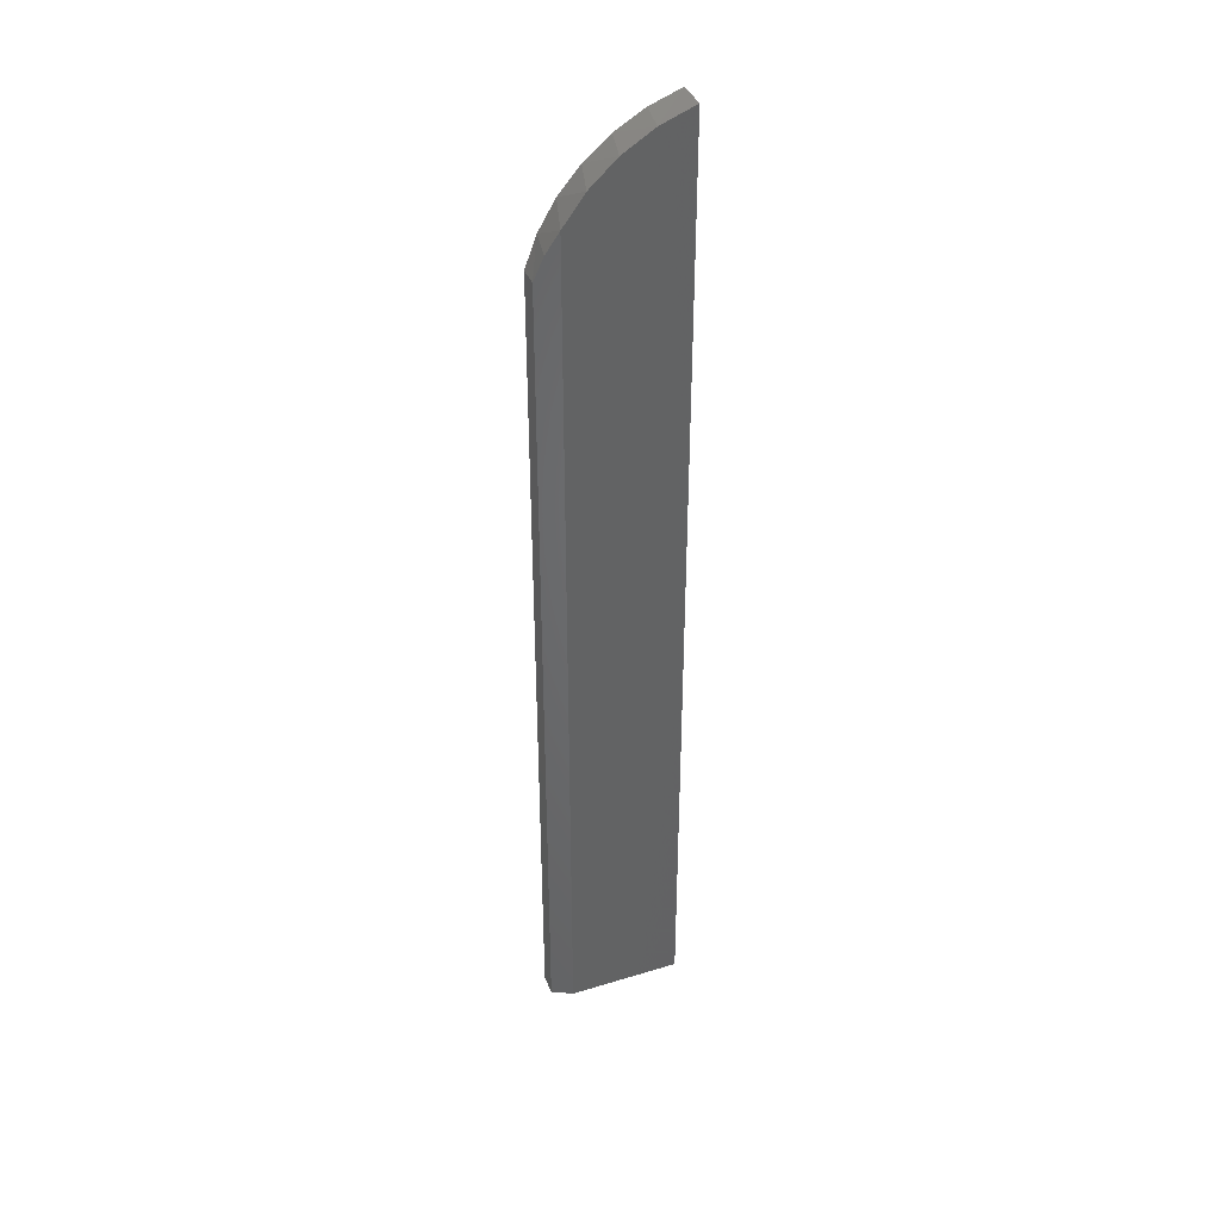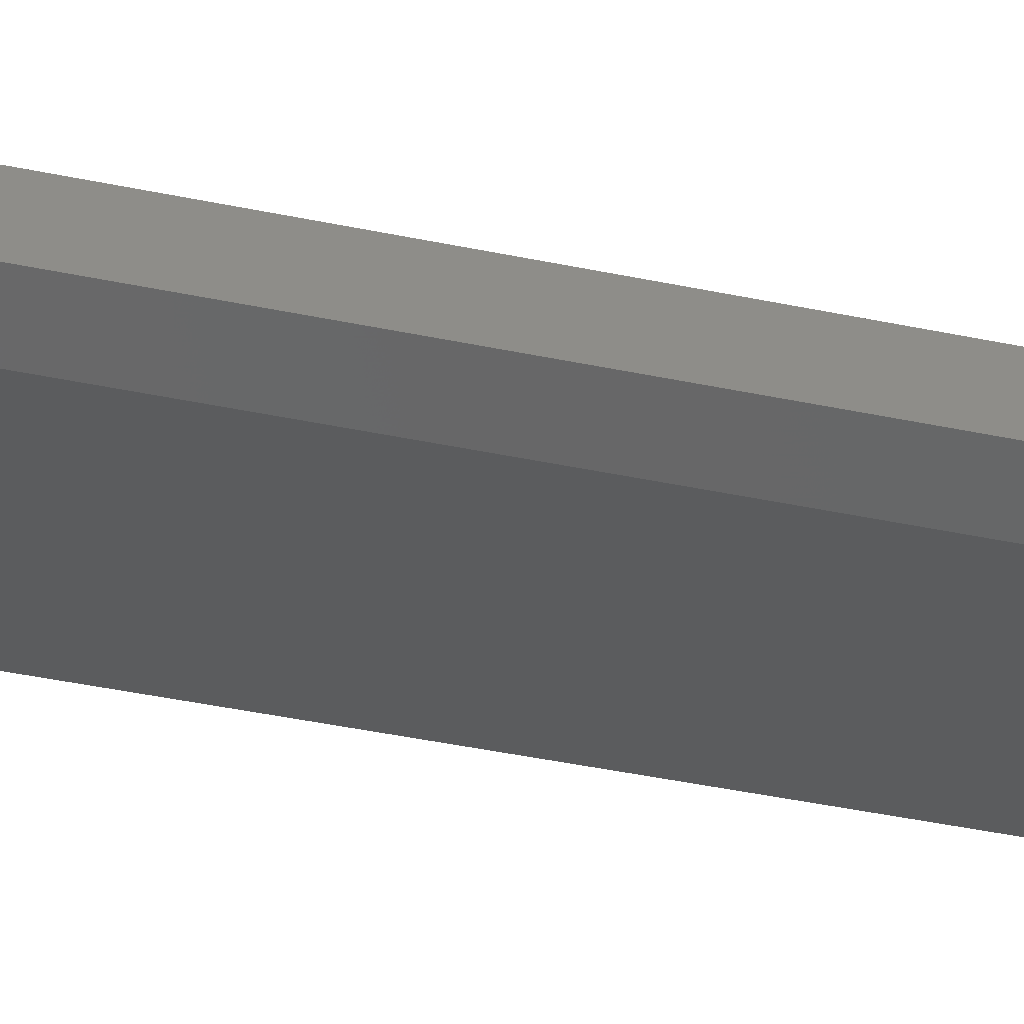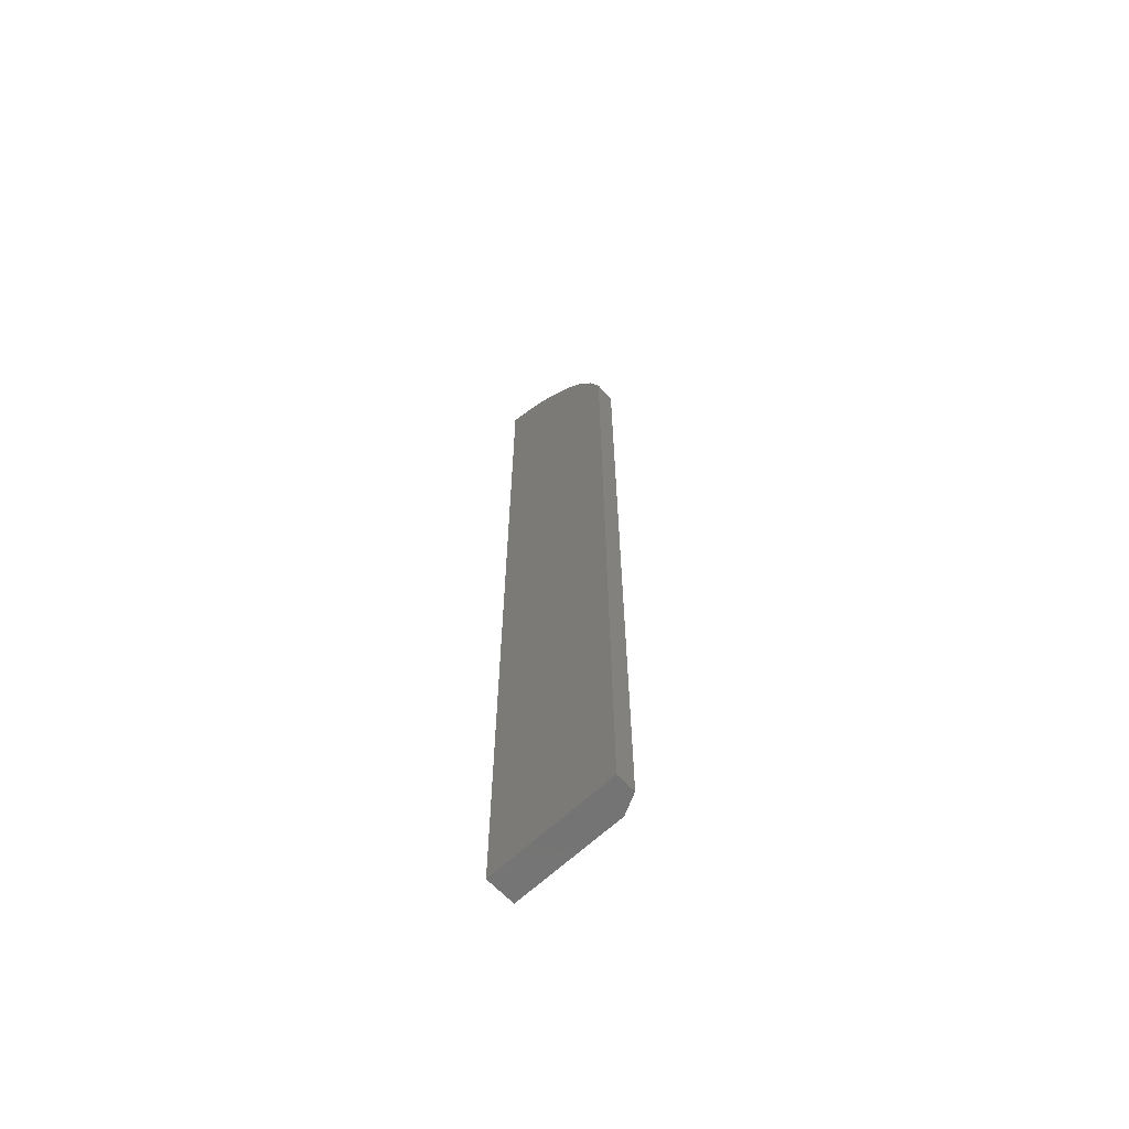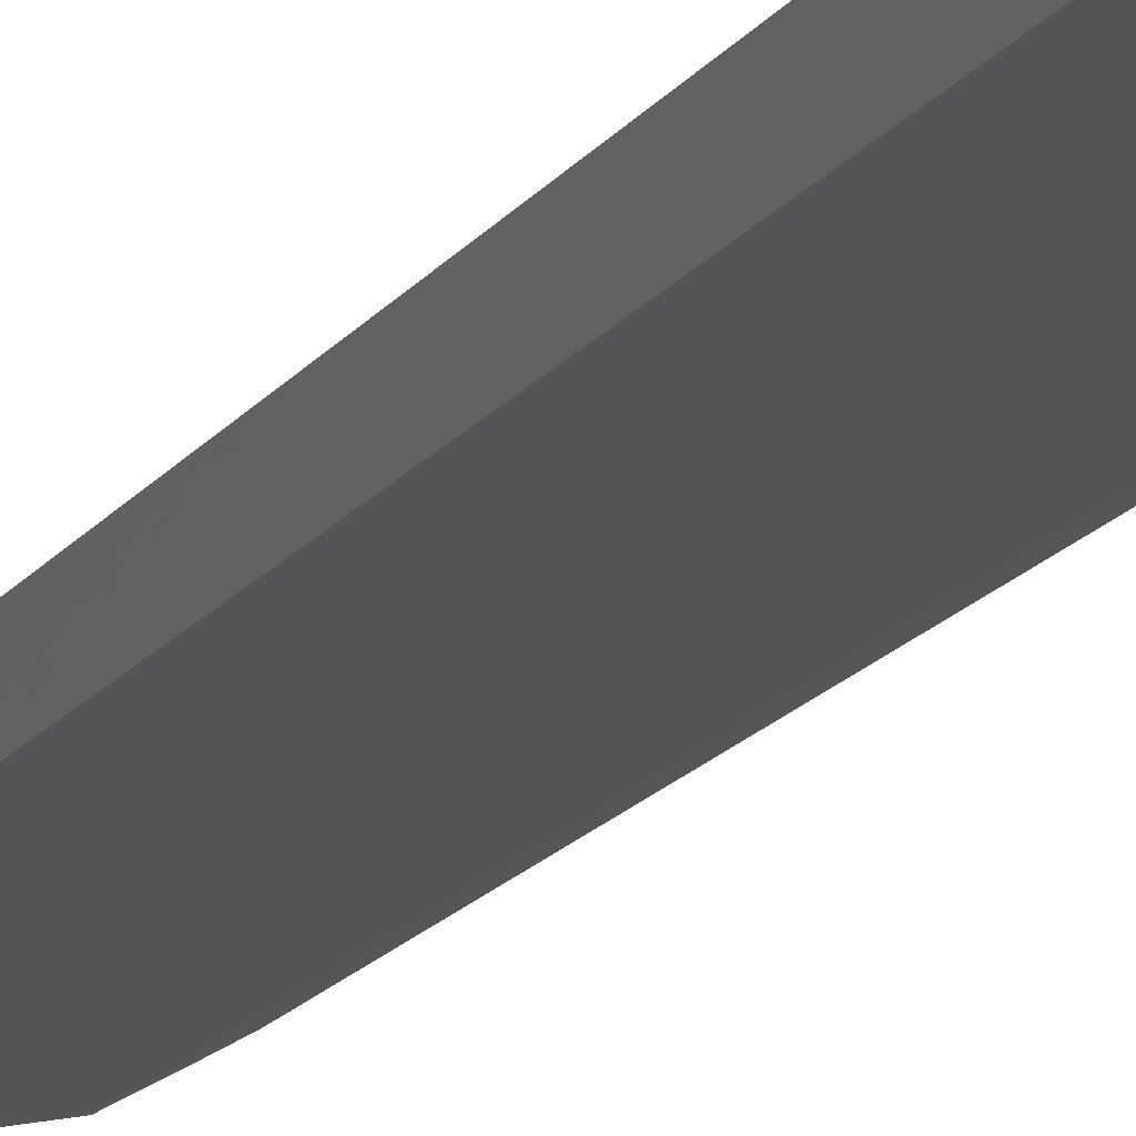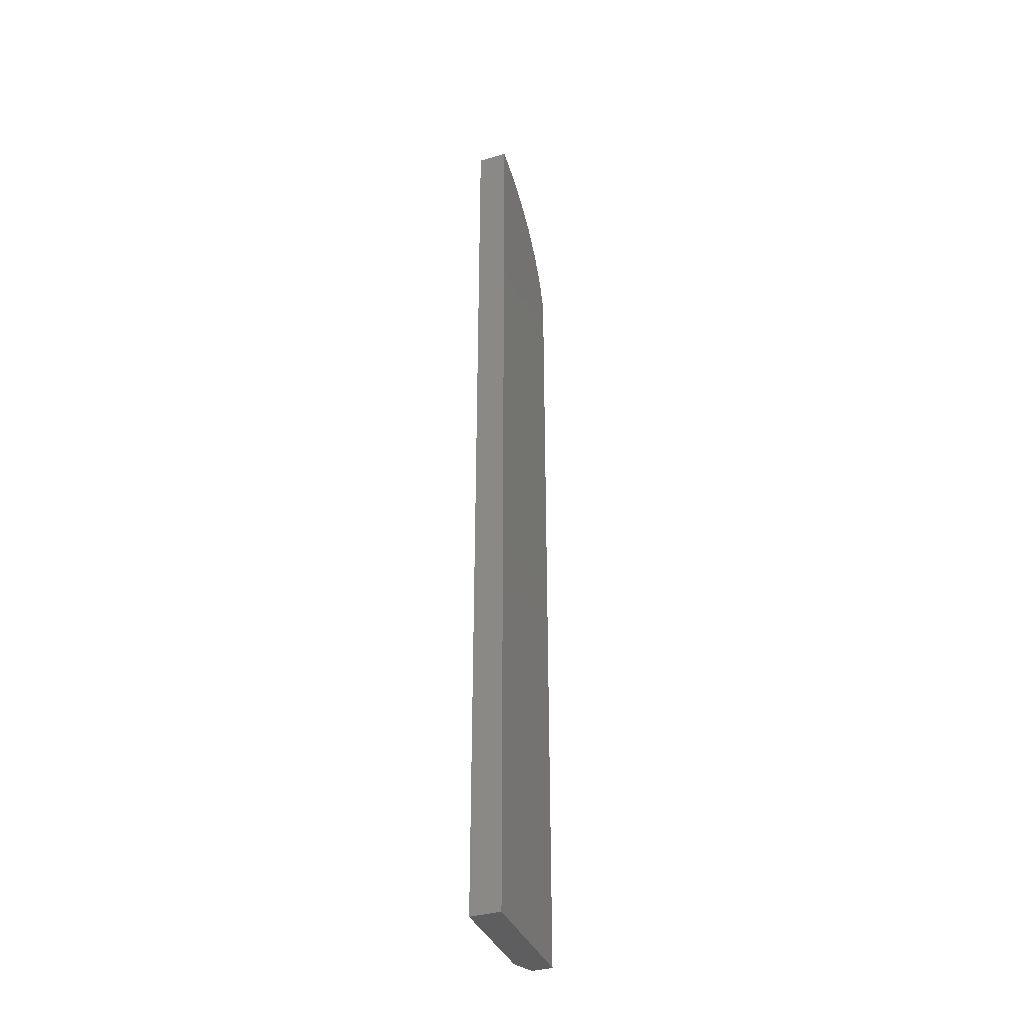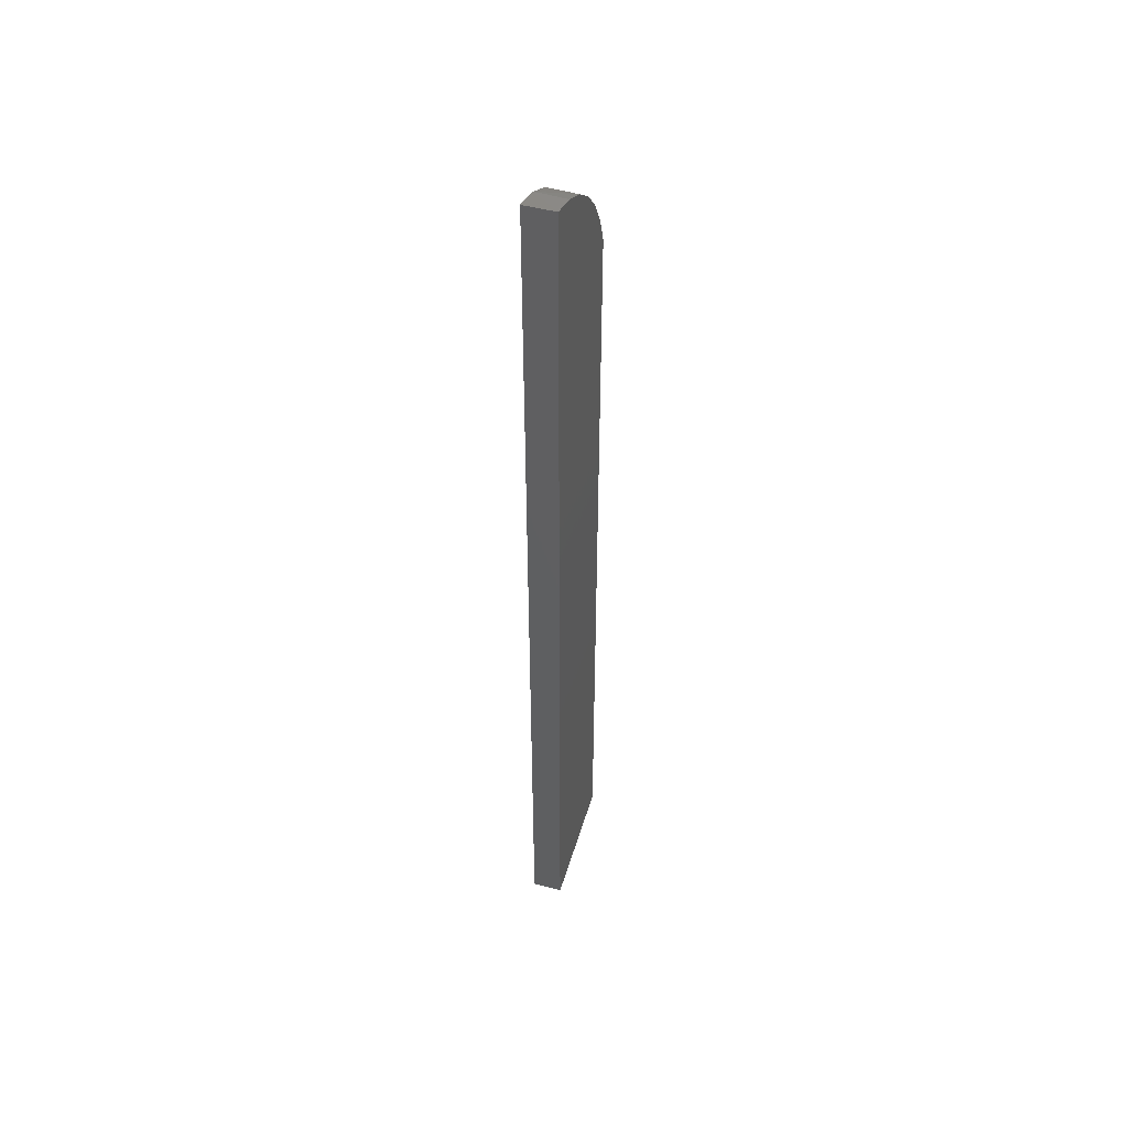
<metadata>
{"format":"stl","ext":"stl","renderer":"f3d","projection":"perspective","resolution":1024,"background":"white","views":[{"elev":39.4,"azim":-20.8,"up":"+Z"},{"elev":-28.7,"azim":-109.5,"up":"+Y"},{"elev":-65.1,"azim":-136.7,"up":"+Z"},{"elev":-14.4,"azim":159.4,"up":"+Y"},{"elev":-36.8,"azim":110.6,"up":"+Z"},{"elev":49.1,"azim":106.5,"up":"+Z"}]}
</metadata>
<code>
# stl→obj: 19 verts, 34 faces
v 0.001069 -0.02344 0.75
v -0.02505 -0.02344 0.74
v -0.0488 -0.02344 0.7253
v -0.06935 -0.02344 0.7063
v -0.08594 -0.02344 0.6838
v -0.08594 -0.02344 -9.568e-19
v 0.001069 -0.02344 -6.284e-18
v -0.1016 -0.01562 0.6474
v -0.1016 7.965e-19 0.6474
v -0.1016 -0.01562 0
v -0.1016 0 0
v -0.08004 1.991e-18 0.6929
v -0.06377 2.894e-18 0.7122
v -0.04444 3.967e-18 0.7285
v -0.09276 1.285e-18 0.671
v -0.09493 -0.01894 0.6662
v 0.001069 5.697e-18 0.75
v -0.02261 5.179e-18 0.7412
v 0.001069 5.697e-18 -6.284e-18
f 1 2 3
f 1 3 4
f 1 4 5
f 1 5 6
f 1 6 7
f 8 9 10
f 10 9 11
f 12 4 13
f 13 4 3
f 13 3 14
f 14 3 2
f 5 4 12
f 5 12 15
f 5 15 16
f 16 15 8
f 8 15 9
f 1 17 2
f 2 17 18
f 2 18 14
f 19 7 11
f 11 7 6
f 11 6 10
f 16 8 5
f 5 8 10
f 5 10 6
f 17 19 11
f 17 11 9
f 17 9 15
f 17 15 12
f 17 12 13
f 17 13 14
f 17 14 18
f 7 19 1
f 1 19 17

</code>
